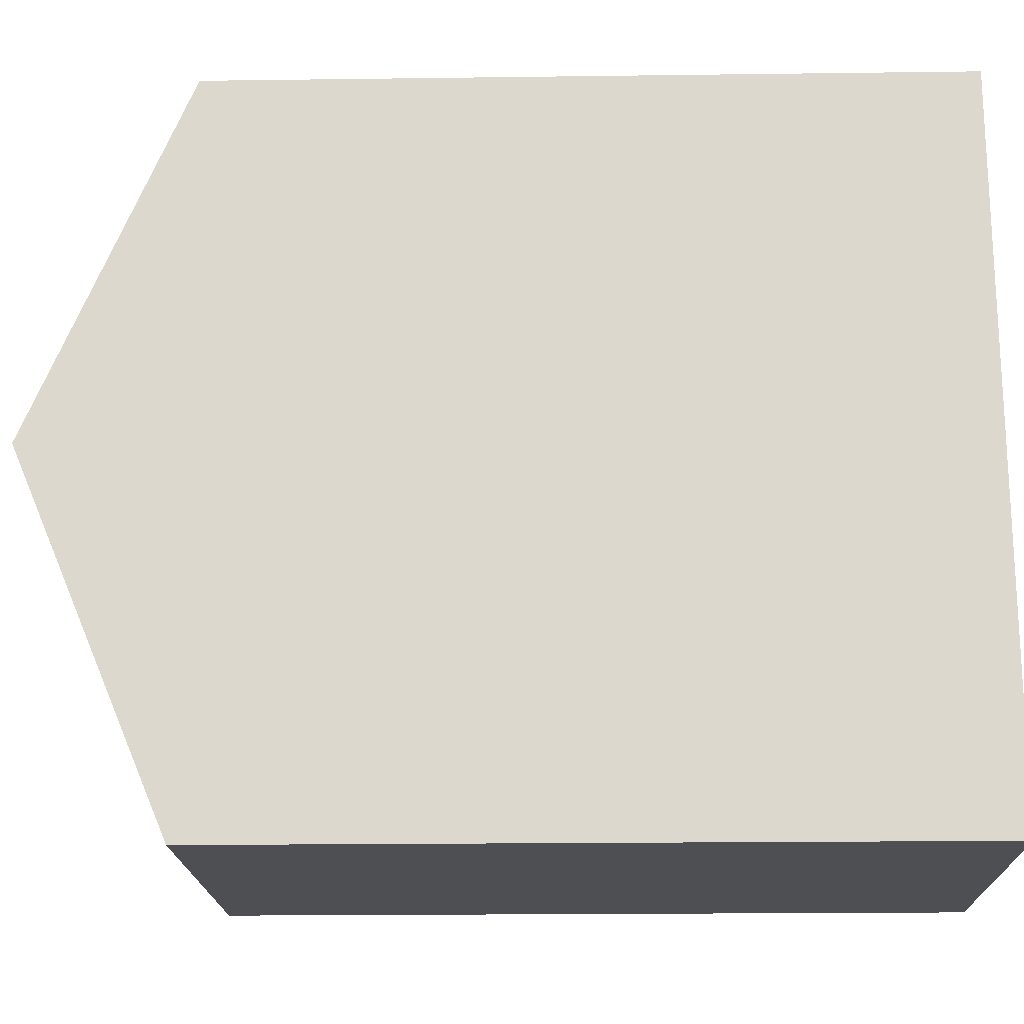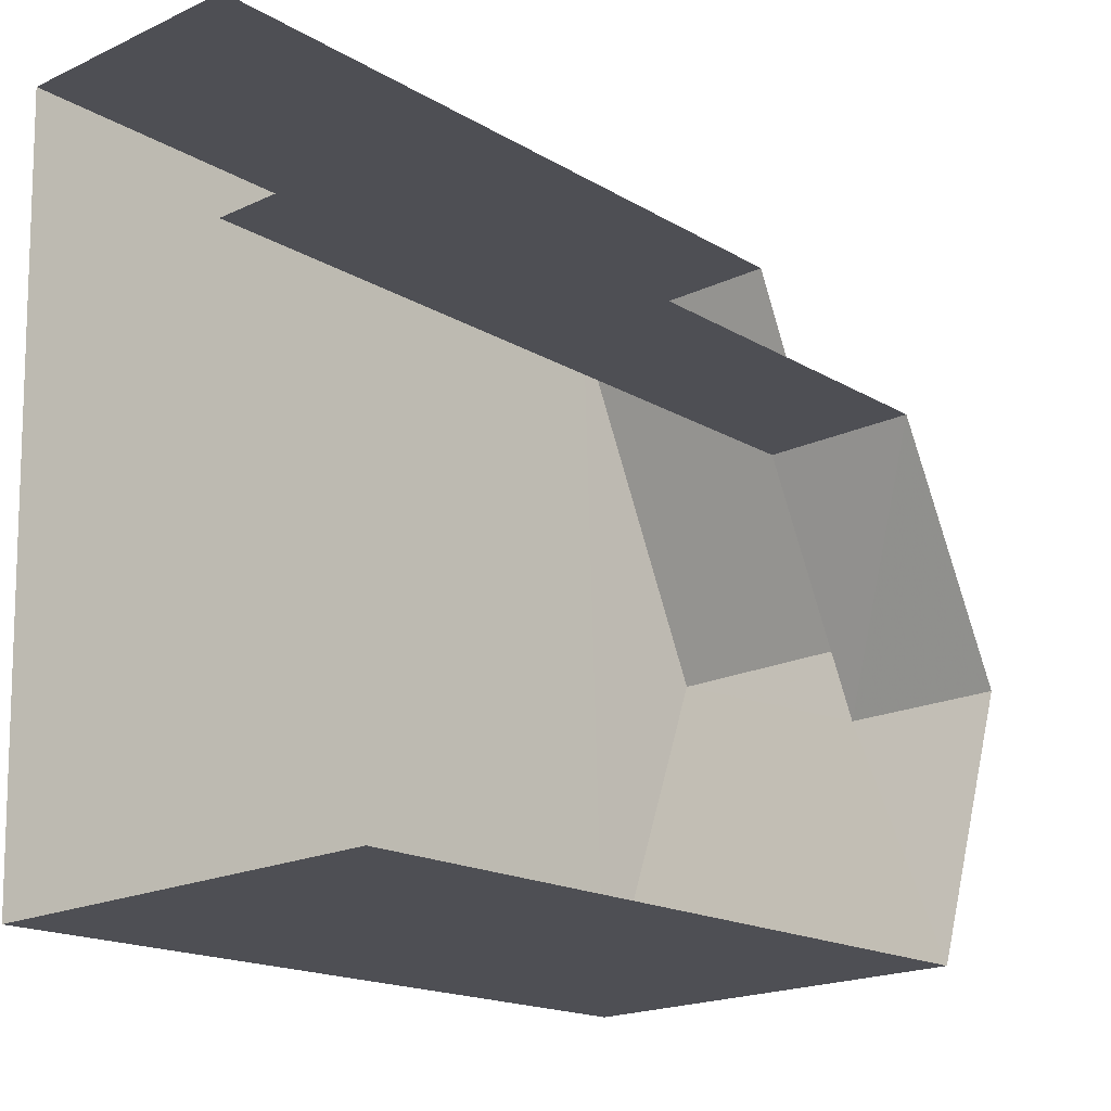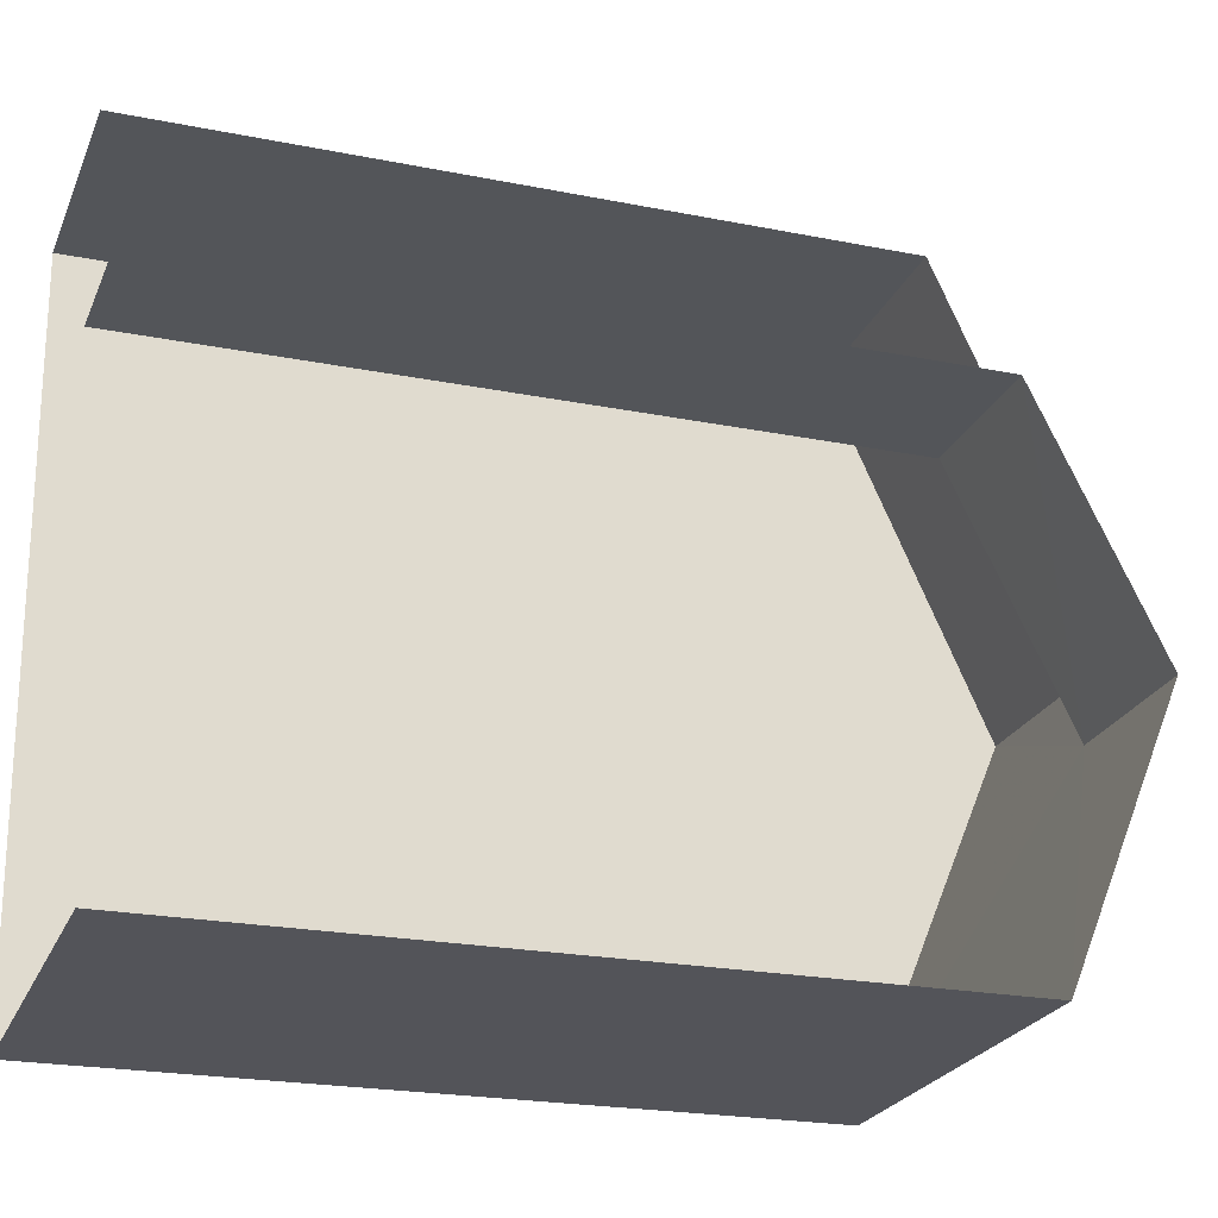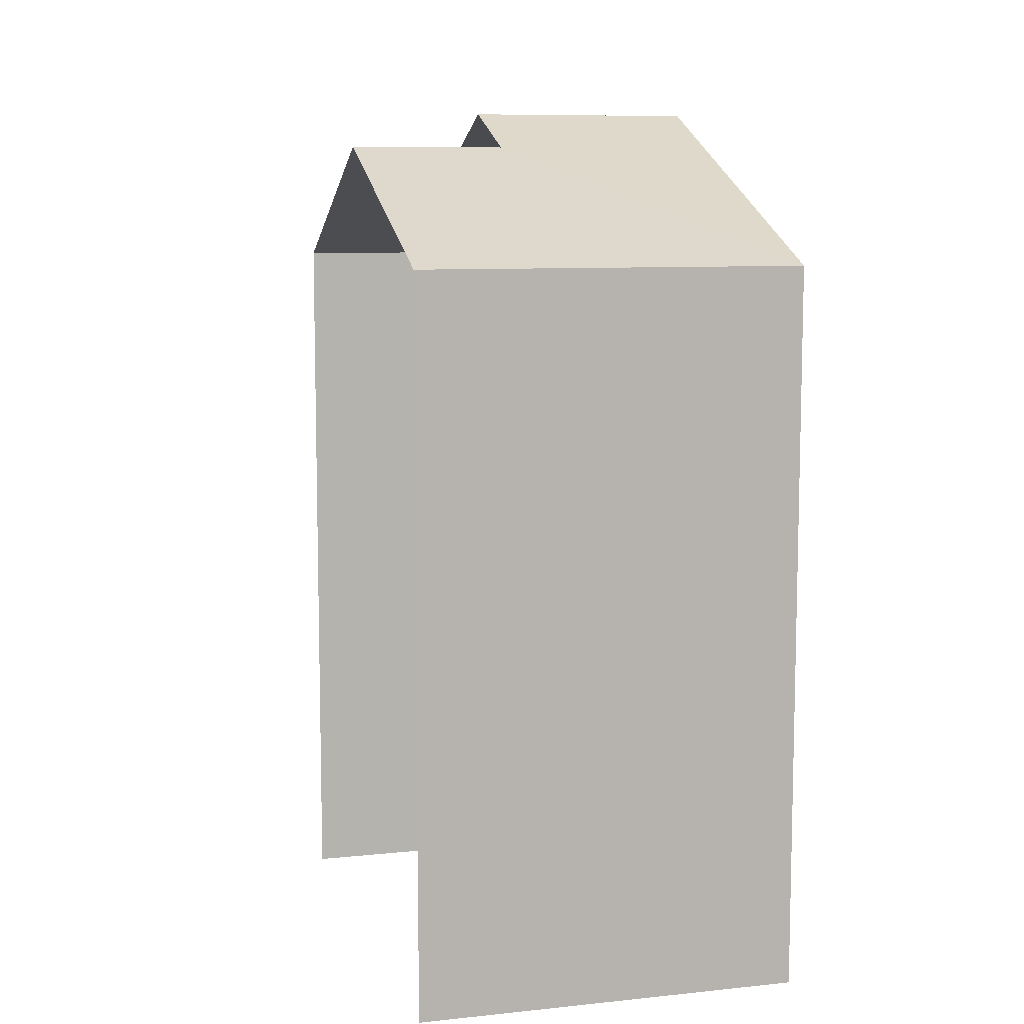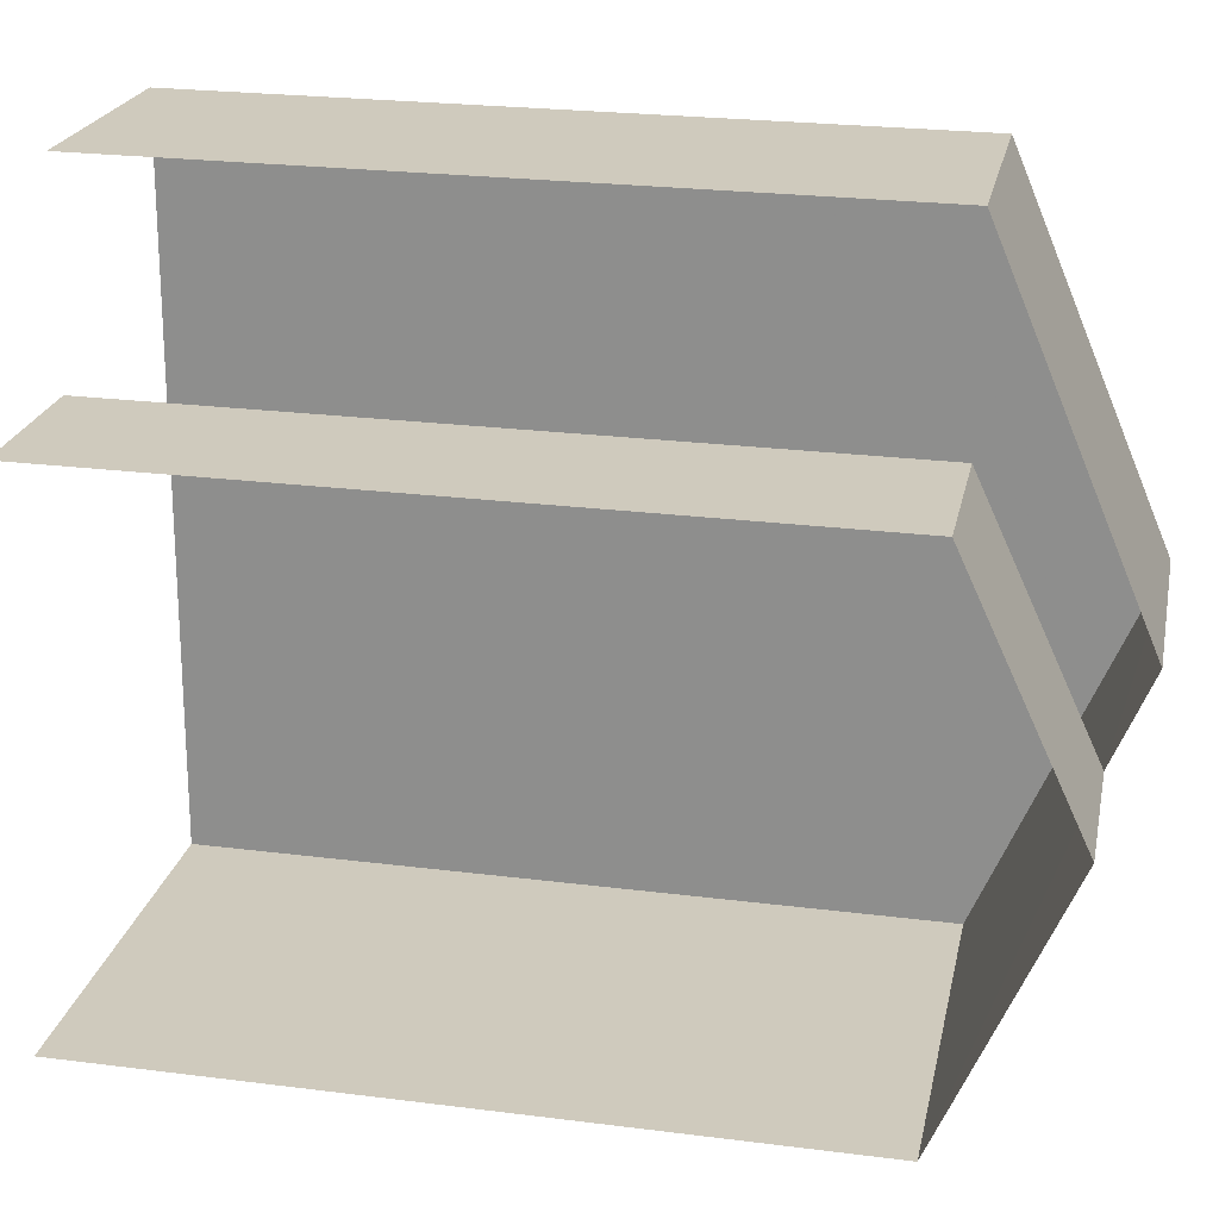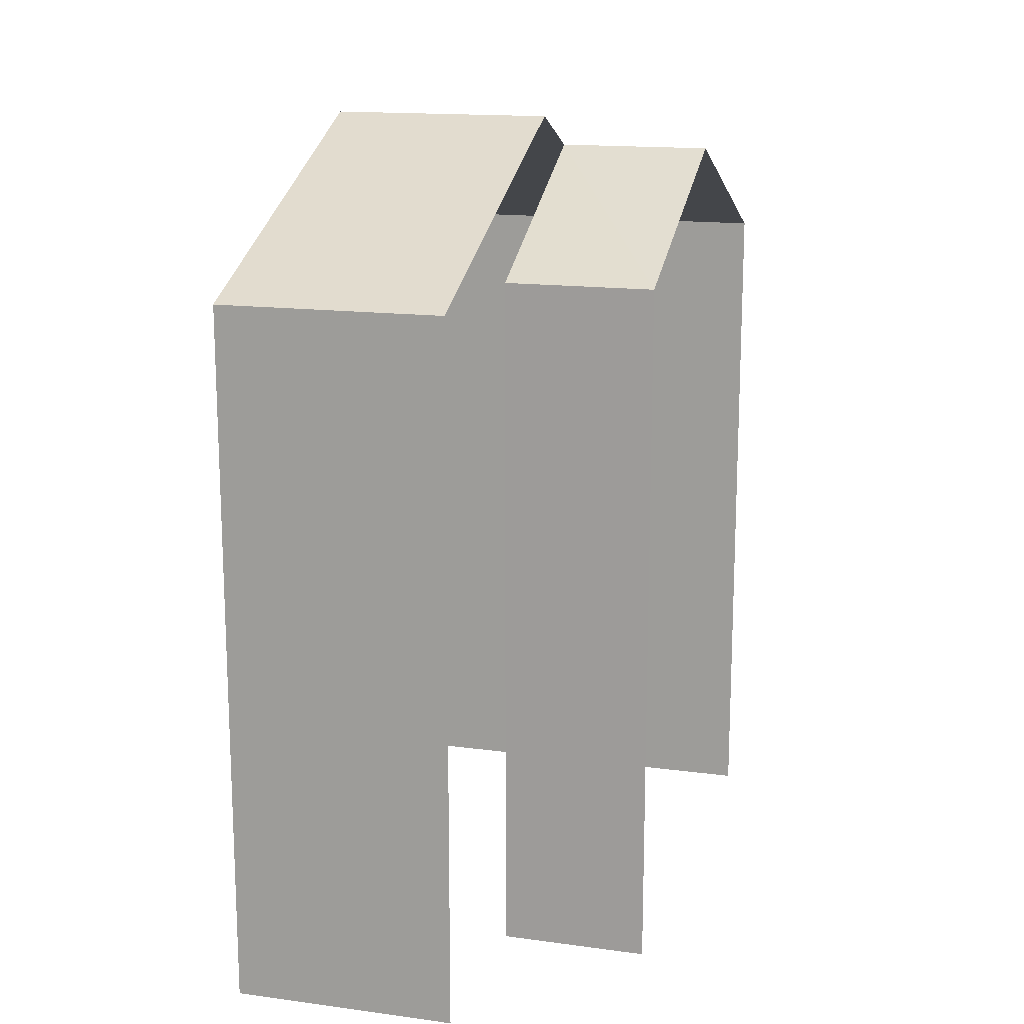
<metadata>
{"format":"obj","ext":"obj","renderer":"f3d","projection":"perspective","resolution":1024,"background":"white","views":[{"elev":-20.2,"azim":91.5,"up":"+Y"},{"elev":-17.2,"azim":-139.6,"up":"+Y"},{"elev":-22.3,"azim":-109.2,"up":"+Y"},{"elev":8.8,"azim":-17.5,"up":"+Z"},{"elev":24.6,"azim":-78.3,"up":"+Y"},{"elev":15.4,"azim":-166.1,"up":"+Z"}]}
</metadata>
<code>
v -3.721e+05 -1.04e+05 31.28
v -3.721e+05 -1.04e+05 31.28
v -3.721e+05 -1.04e+05 31.28
v -3.721e+05 -1.04e+05 31.28
v -3.721e+05 -1.04e+05 31.28
v -3.721e+05 -1.04e+05 31.28
v -3.721e+05 -1.04e+05 42.98
v -3.721e+05 -1.04e+05 40.94
v -3.721e+05 -1.04e+05 40.94
v -3.721e+05 -1.04e+05 42.98
v -3.721e+05 -1.04e+05 42.48
v -3.721e+05 -1.04e+05 40.94
v -3.721e+05 -1.04e+05 42.48
v -3.721e+05 -1.04e+05 40.94
v -3.721e+05 -1.04e+05 40.94
v -3.721e+05 -1.04e+05 40.94
f 1 2 3
f 3 2 4
f 4 2 5
f 2 6 5
f 1 3 12
f 12 16 13
f 12 3 16
f 6 2 9
f 9 14 7
f 7 14 11
f 2 14 9
f 7 8 9
f 7 10 8
f 11 12 13
f 11 14 12
f 10 11 15
f 15 11 16
f 10 7 11
f 16 11 13
f 8 5 6
f 9 8 6
f 2 1 12
f 14 2 12
f 15 3 4
f 15 16 3
f 15 4 8
f 15 8 10
f 4 5 8

</code>
